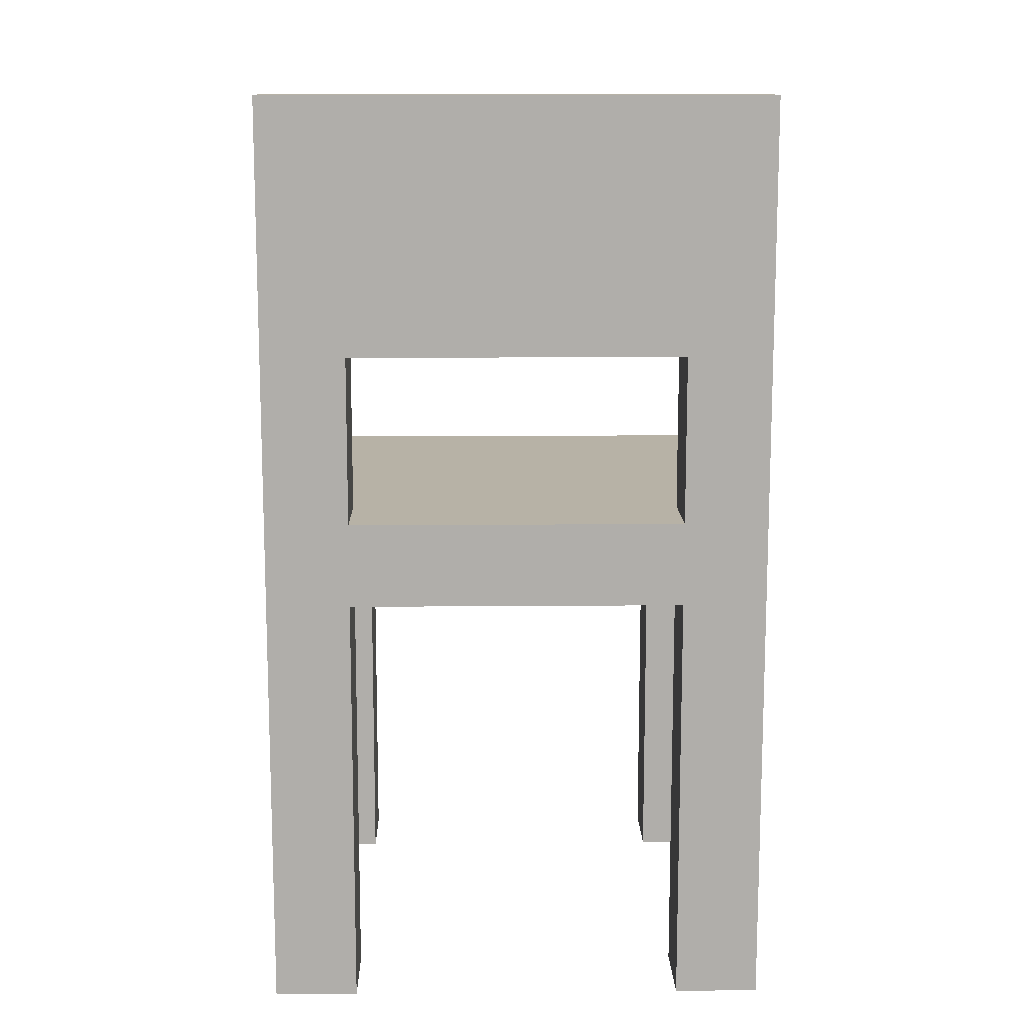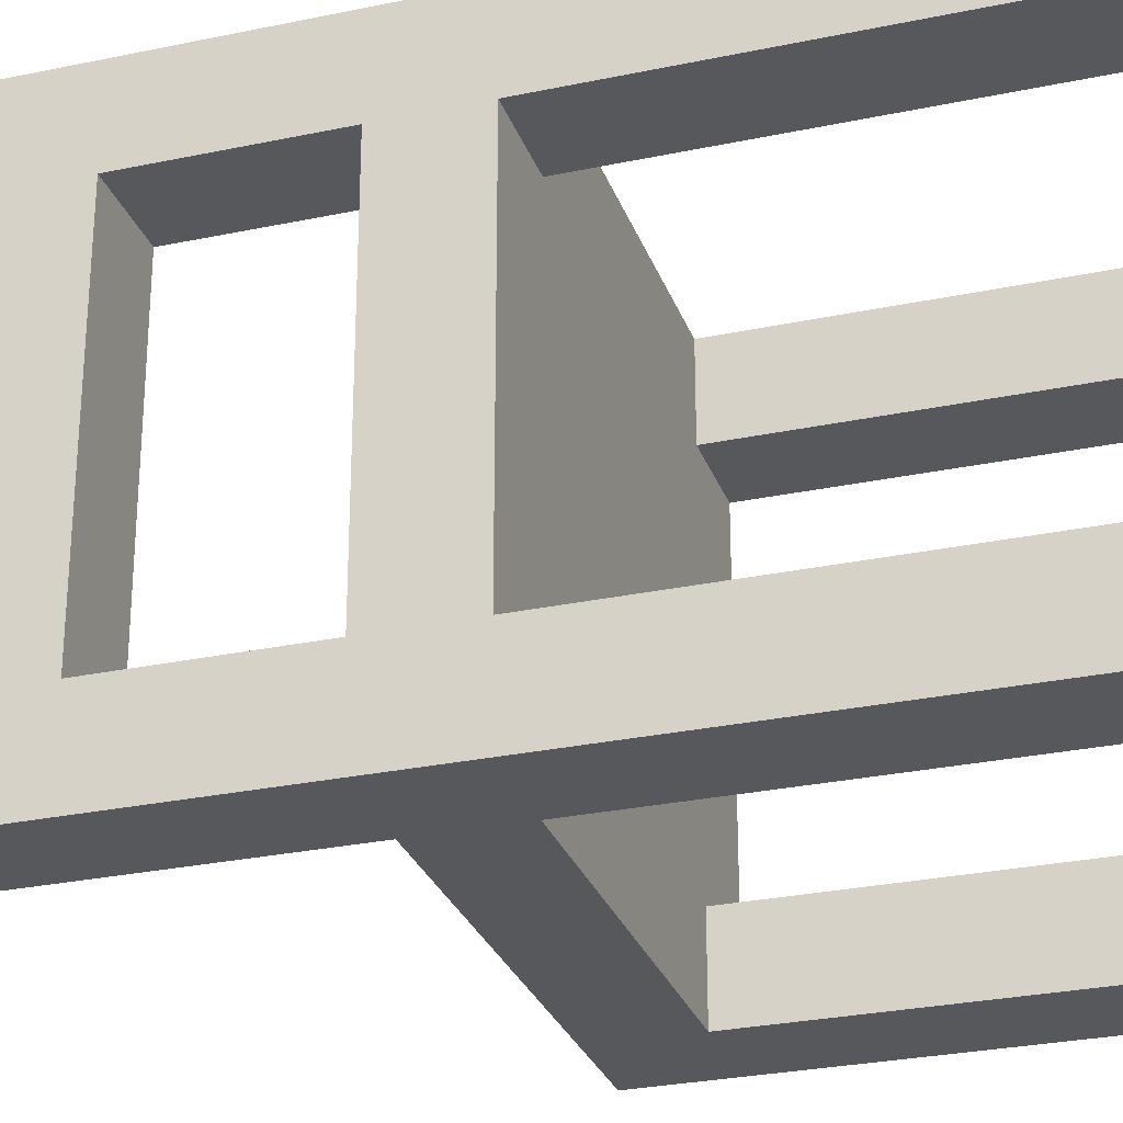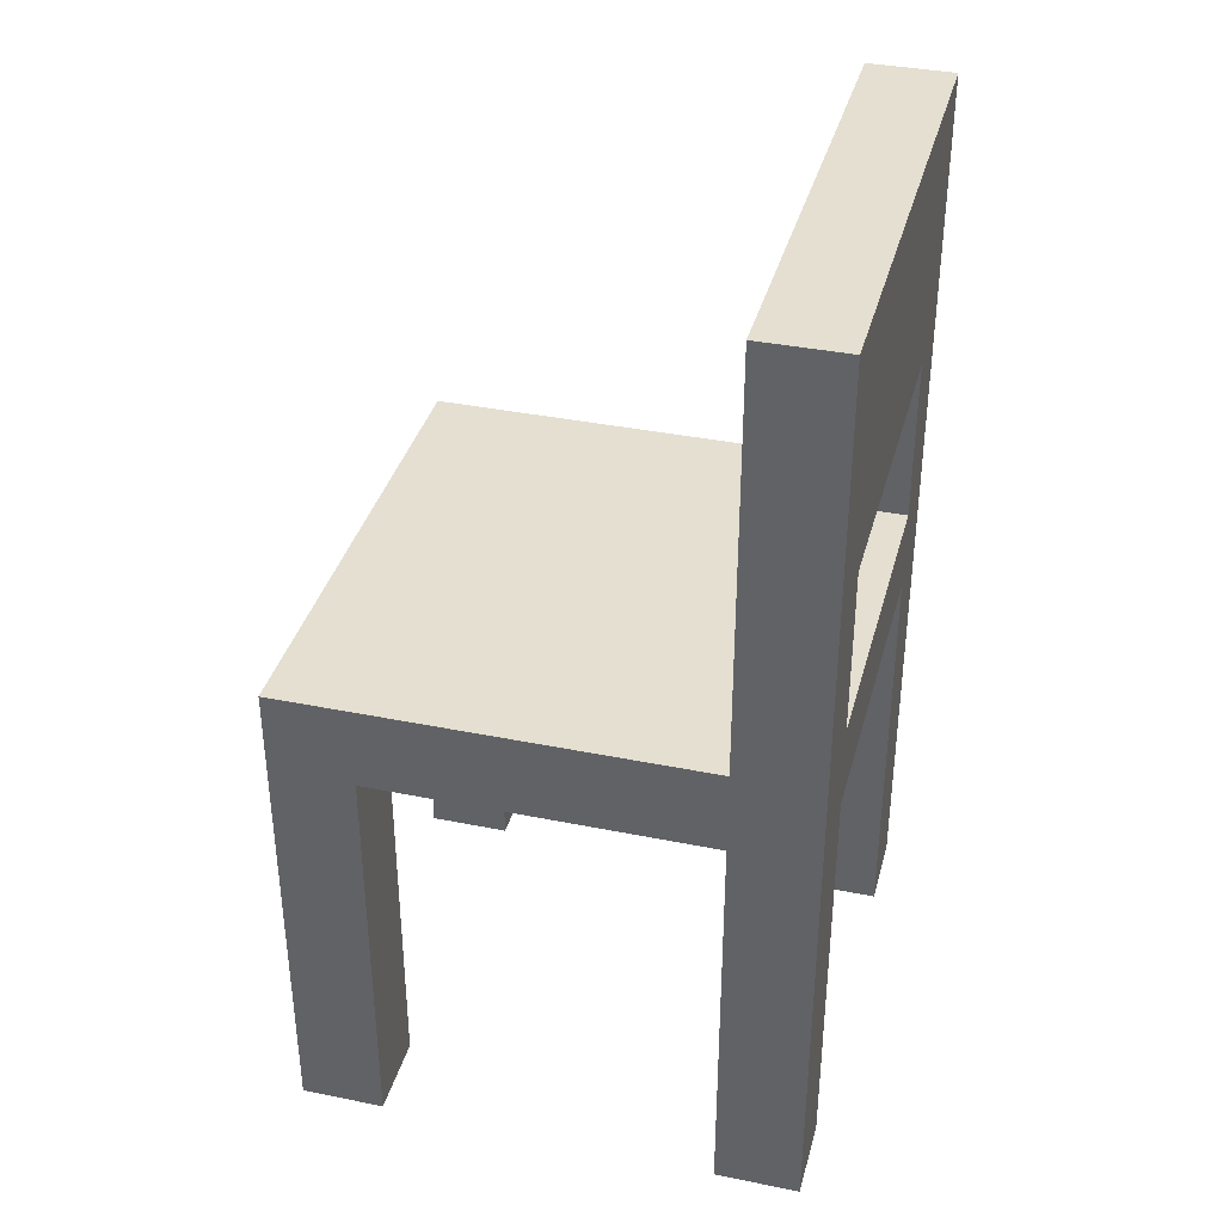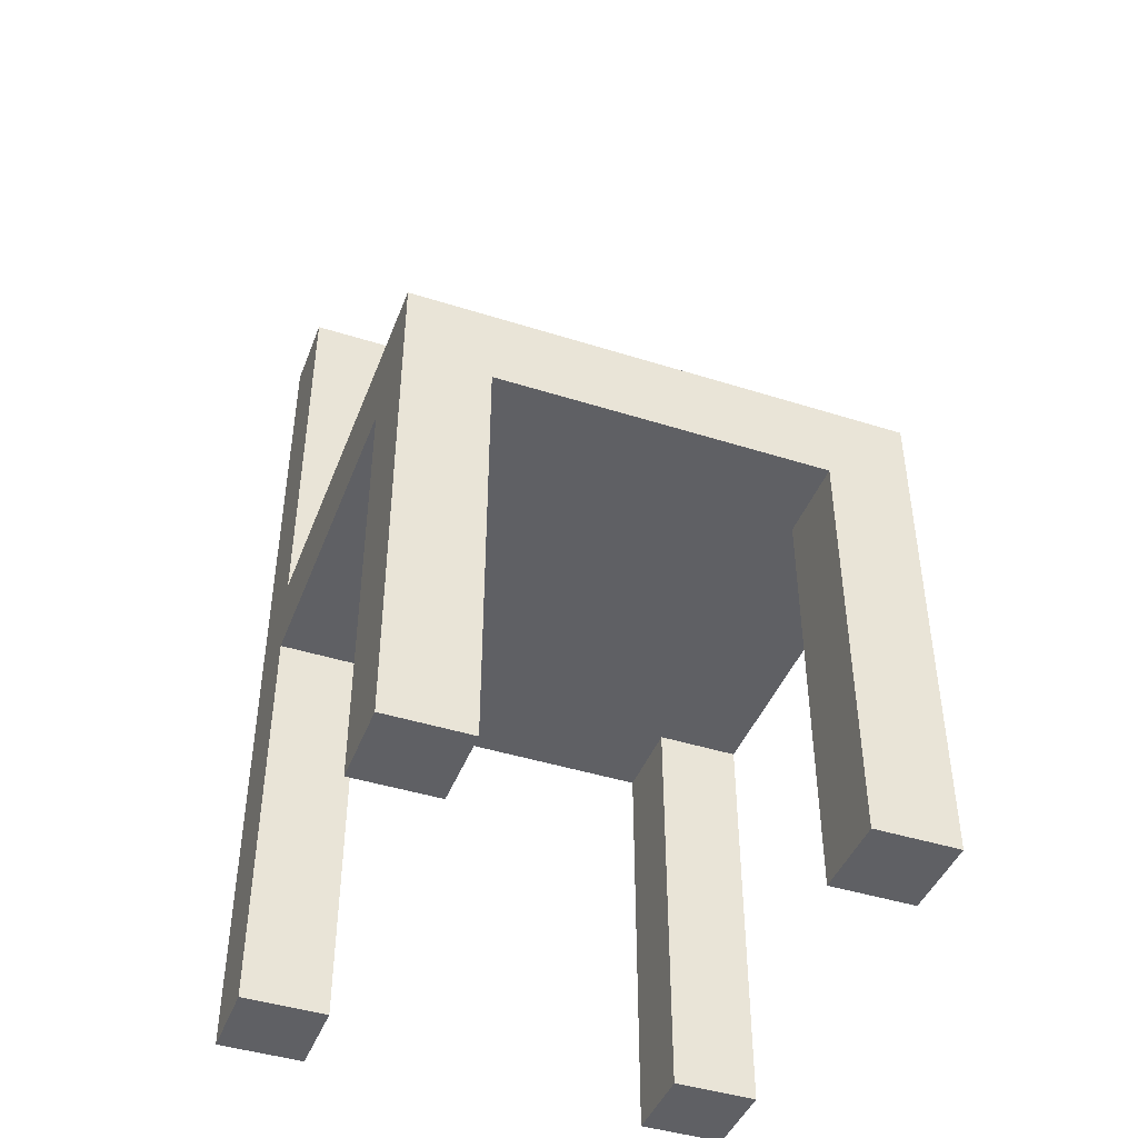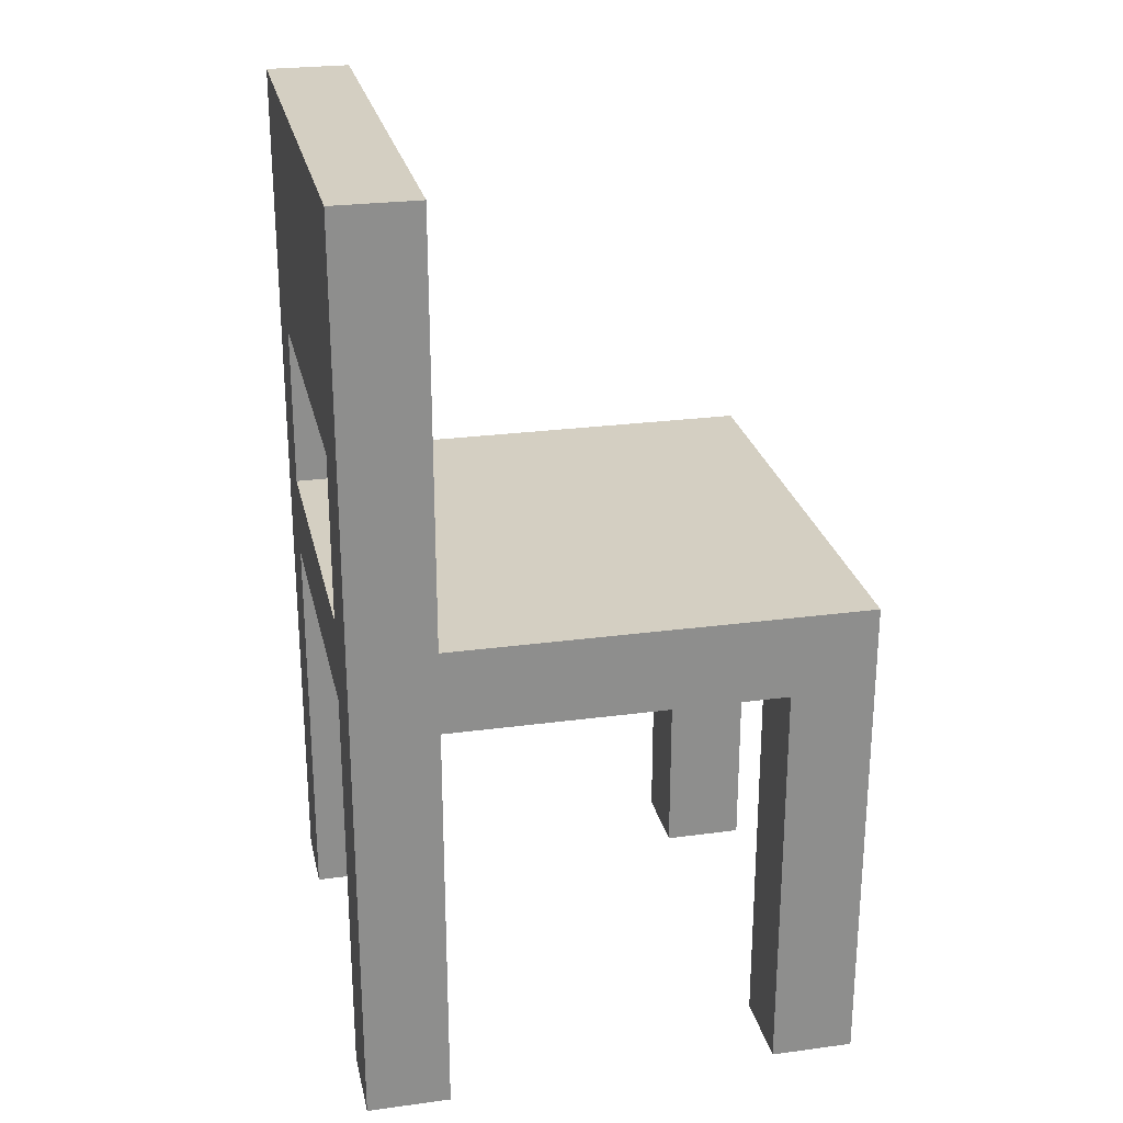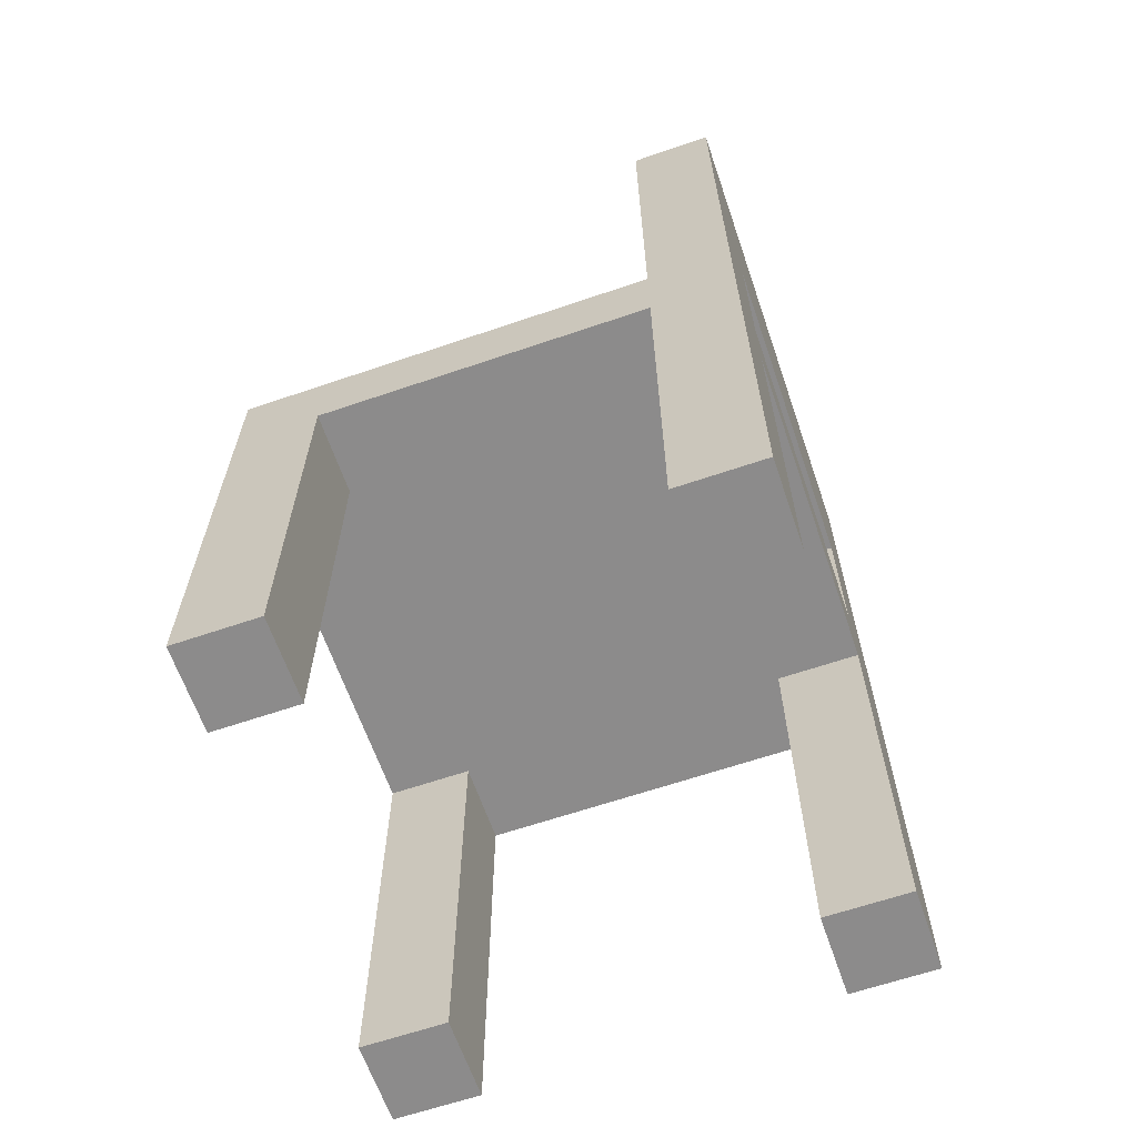
<metadata>
{"format":"obj","ext":"obj","renderer":"f3d","projection":"perspective","resolution":1024,"background":"white","views":[{"elev":12.3,"azim":-91.1,"up":"+Y"},{"elev":-28.2,"azim":-72.3,"up":"+Z"},{"elev":36.8,"azim":-165.3,"up":"+Y"},{"elev":-43.8,"azim":69.6,"up":"+Y"},{"elev":25.4,"azim":-12.2,"up":"+Y"},{"elev":-64.0,"azim":-161.0,"up":"+Y"}]}
</metadata>
<code>
o stuhl esstisch
v 10 0.1 -6.4
v 10 0.1 -6.5
v 10 0.1 -6.9
v 10 0.1 -7
v 10 0.6 -6.5
v 10 0.6 -6.9
v 10 0.7 -6.5
v 10 0.7 -6.9
v 10 0.9 -6.5
v 10 0.9 -6.9
v 10 1.2 -6.4
v 10 1.2 -7
v 10.5 0.1 -6.4
v 10.5 0.1 -6.5
v 10.5 0.1 -6.9
v 10.5 0.1 -7
v 10.5 0.6 -6.4
v 10.5 0.6 -6.5
v 10.5 0.6 -6.9
v 10.5 0.6 -7
v 10.1 0.1 -6.4
v 10.1 0.1 -6.5
v 10.1 0.1 -6.9
v 10.1 0.1 -7
v 10.1 0.6 -6.4
v 10.1 0.6 -6.5
v 10.1 0.6 -6.9
v 10.1 0.6 -7
v 10.1 0.7 -6.4
v 10.1 0.7 -6.5
v 10.1 0.7 -6.9
v 10.1 0.7 -7
v 10.1 0.9 -6.5
v 10.1 0.9 -6.9
v 10.1 1.2 -6.4
v 10.1 1.2 -7
v 10.6 0.1 -6.4
v 10.6 0.1 -6.5
v 10.6 0.1 -6.9
v 10.6 0.1 -7
v 10.6 0.6 -6.5
v 10.6 0.6 -6.9
v 10.6 0.7 -6.4
v 10.6 0.7 -7
v 10 0.1 -6.4
v 10 1.2 -6.4
v 10.1 0.1 -6.4
v 10.1 0.6 -6.4
v 10.1 0.7 -6.4
v 10.1 1.2 -6.4
v 10.5 0.1 -6.4
v 10.5 0.6 -6.4
v 10.6 0.1 -6.4
v 10.6 0.7 -6.4
v 10 0.1 -6.9
v 10 0.6 -6.9
v 10 0.7 -6.9
v 10 0.9 -6.9
v 10.1 0.1 -6.9
v 10.1 0.6 -6.9
v 10.1 0.7 -6.9
v 10.1 0.9 -6.9
v 10.5 0.1 -6.9
v 10.5 0.6 -6.9
v 10.6 0.1 -6.9
v 10.6 0.6 -6.9
v 10 0.1 -6.5
v 10 0.6 -6.5
v 10 0.7 -6.5
v 10 0.9 -6.5
v 10.1 0.1 -6.5
v 10.1 0.6 -6.5
v 10.1 0.7 -6.5
v 10.1 0.9 -6.5
v 10.5 0.1 -6.5
v 10.5 0.6 -6.5
v 10.6 0.1 -6.5
v 10.6 0.6 -6.5
v 10 0.1 -7
v 10 1.2 -7
v 10.1 0.1 -7
v 10.1 0.6 -7
v 10.1 0.7 -7
v 10.1 1.2 -7
v 10.5 0.1 -7
v 10.5 0.6 -7
v 10.6 0.1 -7
v 10.6 0.7 -7
v 10 0.1 -6.4
v 10.1 0.1 -6.4
v 10.5 0.1 -6.4
v 10.6 0.1 -6.4
v 10 0.1 -6.5
v 10.1 0.1 -6.5
v 10.5 0.1 -6.5
v 10.6 0.1 -6.5
v 10 0.1 -6.9
v 10.1 0.1 -6.9
v 10.5 0.1 -6.9
v 10.6 0.1 -6.9
v 10 0.1 -7
v 10.1 0.1 -7
v 10.5 0.1 -7
v 10.6 0.1 -7
v 10.1 0.6 -6.4
v 10.5 0.6 -6.4
v 10 0.6 -6.5
v 10.1 0.6 -6.5
v 10.5 0.6 -6.5
v 10.6 0.6 -6.5
v 10 0.6 -6.9
v 10.1 0.6 -6.9
v 10.5 0.6 -6.9
v 10.6 0.6 -6.9
v 10.1 0.6 -7
v 10.5 0.6 -7
v 10 0.9 -6.5
v 10.1 0.9 -6.5
v 10 0.9 -6.9
v 10.1 0.9 -6.9
v 10.1 0.7 -6.4
v 10.6 0.7 -6.4
v 10 0.7 -6.5
v 10.1 0.7 -6.5
v 10 0.7 -6.9
v 10.1 0.7 -6.9
v 10.1 0.7 -7
v 10.6 0.7 -7
v 10 1.2 -6.4
v 10.1 1.2 -6.4
v 10 1.2 -7
v 10.1 1.2 -7
f 5 2 1
f 6 4 3
f 7 5 1
f 7 6 5
f 8 4 6
f 8 6 7
f 9 7 1
f 10 4 8
f 11 9 1
f 11 10 9
f 12 4 10
f 12 10 11
f 17 14 13
f 18 14 17
f 19 16 15
f 20 16 19
f 21 22 25
f 25 22 26
f 23 24 27
f 27 24 28
f 29 30 33
f 31 32 34
f 29 33 35
f 33 34 35
f 34 32 36
f 35 34 36
f 37 38 41
f 39 40 42
f 37 41 43
f 41 42 43
f 42 40 44
f 43 42 44
f 47 46 45
f 48 46 47
f 49 46 48
f 50 46 49
f 52 49 48
f 53 52 51
f 54 49 52
f 54 52 53
f 59 56 55
f 60 56 59
f 61 58 57
f 62 58 61
f 65 64 63
f 66 64 65
f 67 68 71
f 71 68 72
f 69 70 73
f 73 70 74
f 75 76 77
f 77 76 78
f 79 80 81
f 81 80 82
f 82 80 83
f 83 80 84
f 82 83 86
f 85 86 87
f 86 83 88
f 87 86 88
f 93 90 89
f 94 90 93
f 95 92 91
f 96 92 95
f 101 98 97
f 102 98 101
f 103 100 99
f 104 100 103
f 108 106 105
f 109 106 108
f 111 108 107
f 111 110 109
f 111 109 108
f 112 110 111
f 113 110 112
f 114 110 113
f 115 113 112
f 116 113 115
f 119 118 117
f 120 118 119
f 121 122 124
f 123 124 125
f 124 122 126
f 125 124 126
f 126 122 127
f 127 122 128
f 129 130 131
f 131 130 132

</code>
